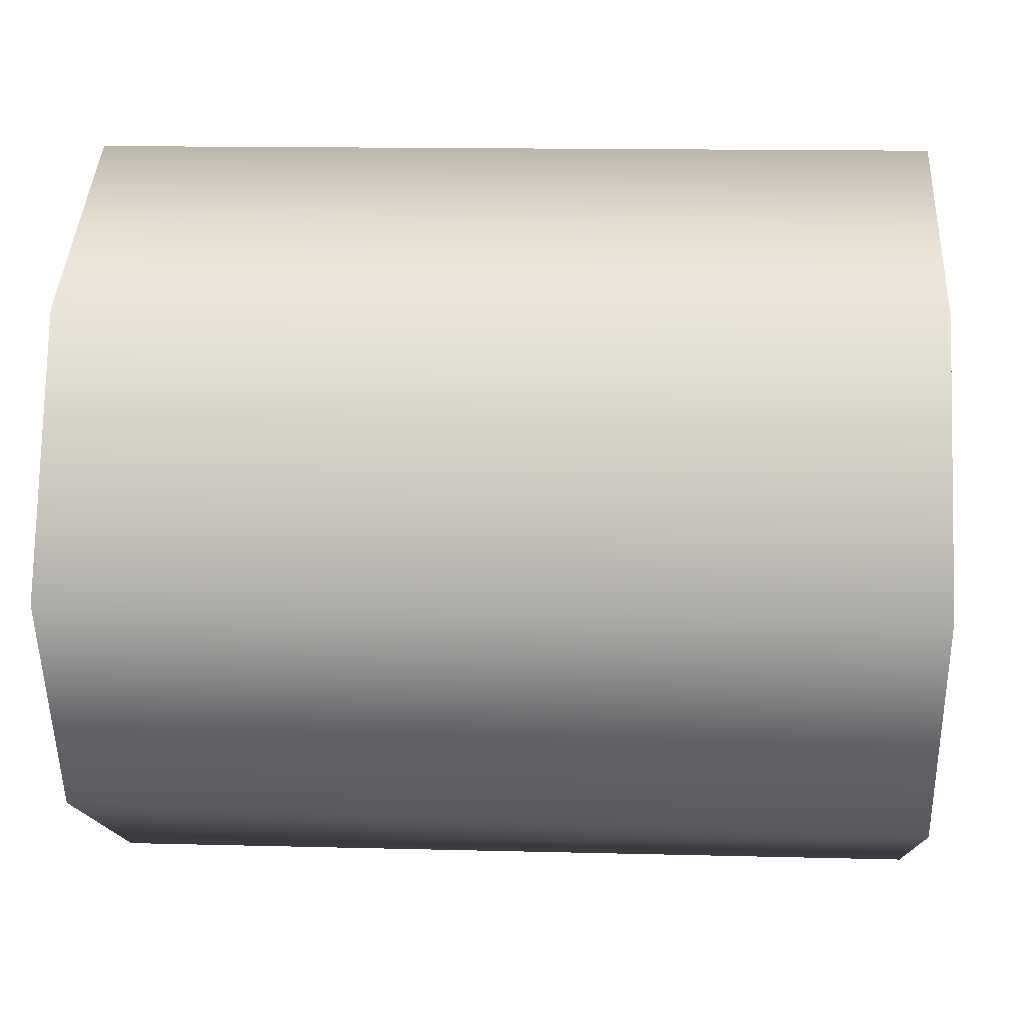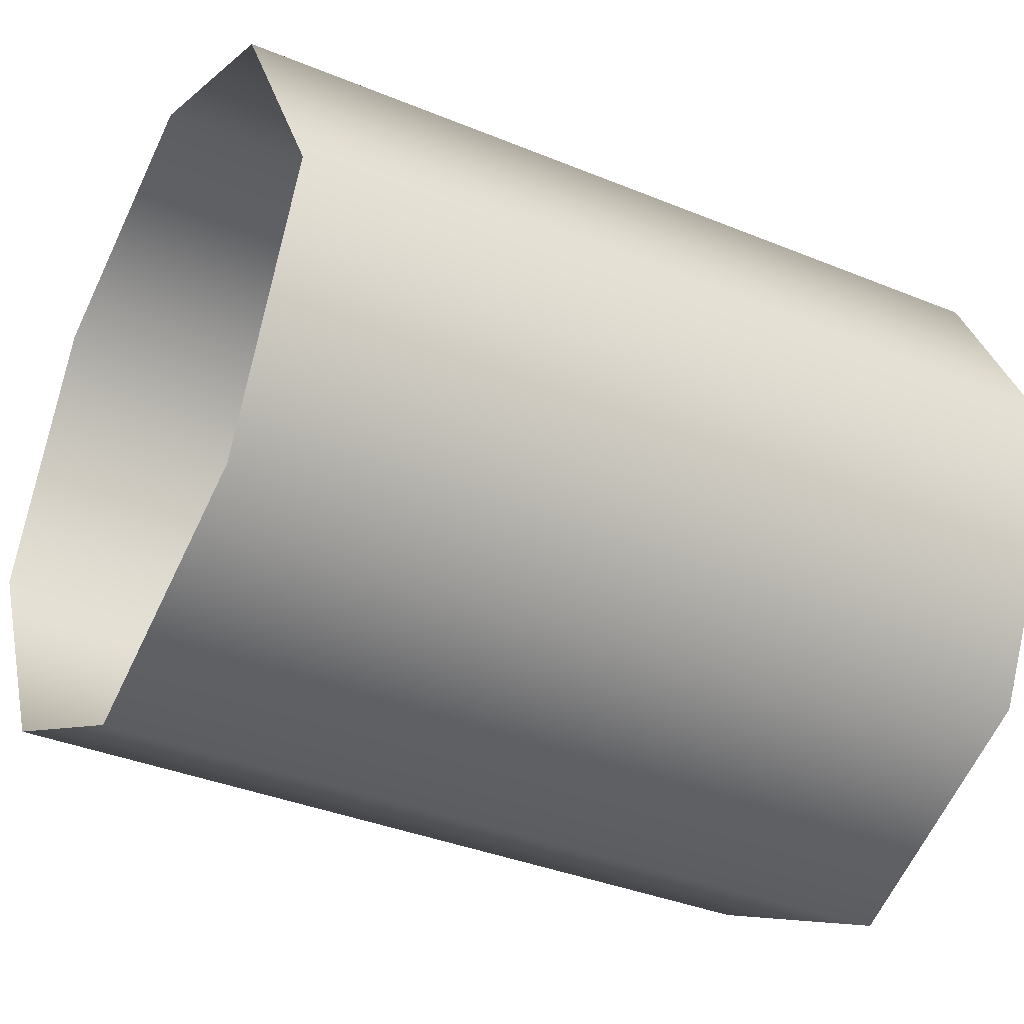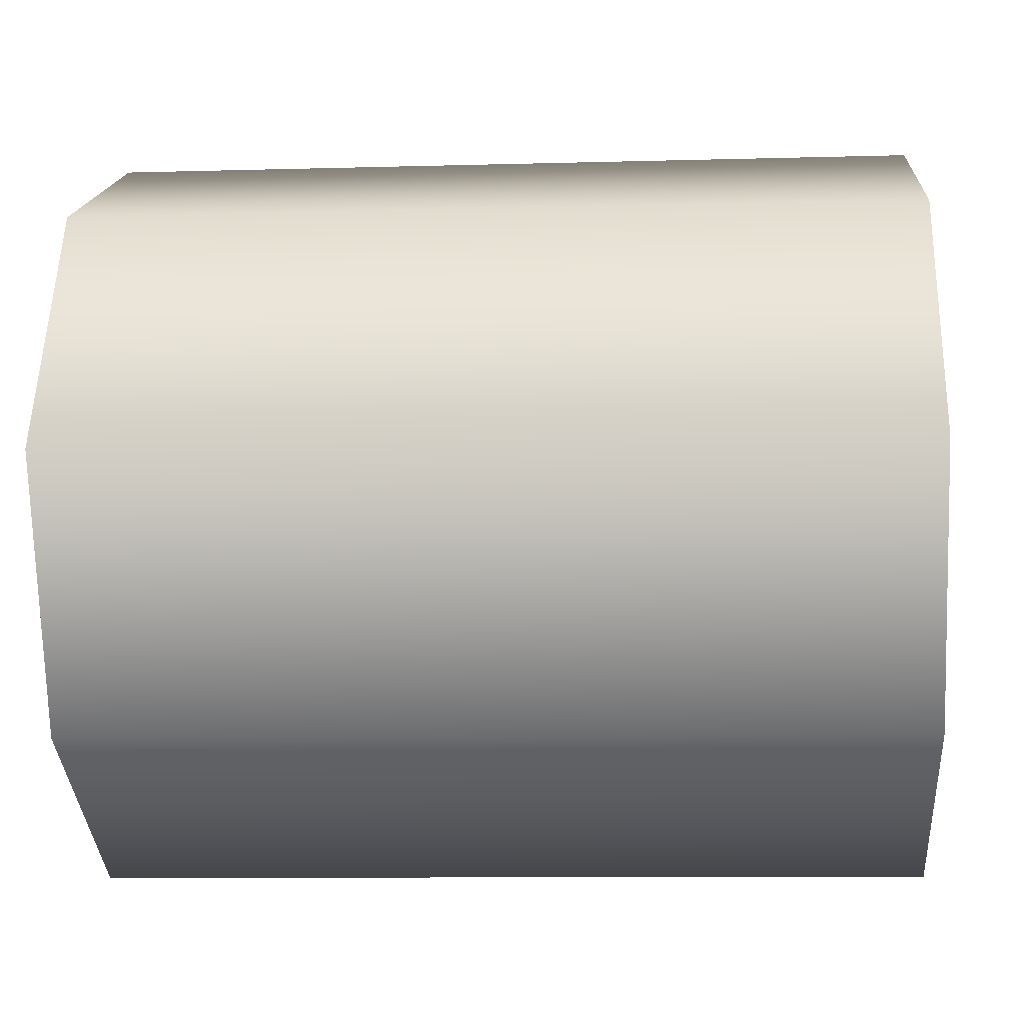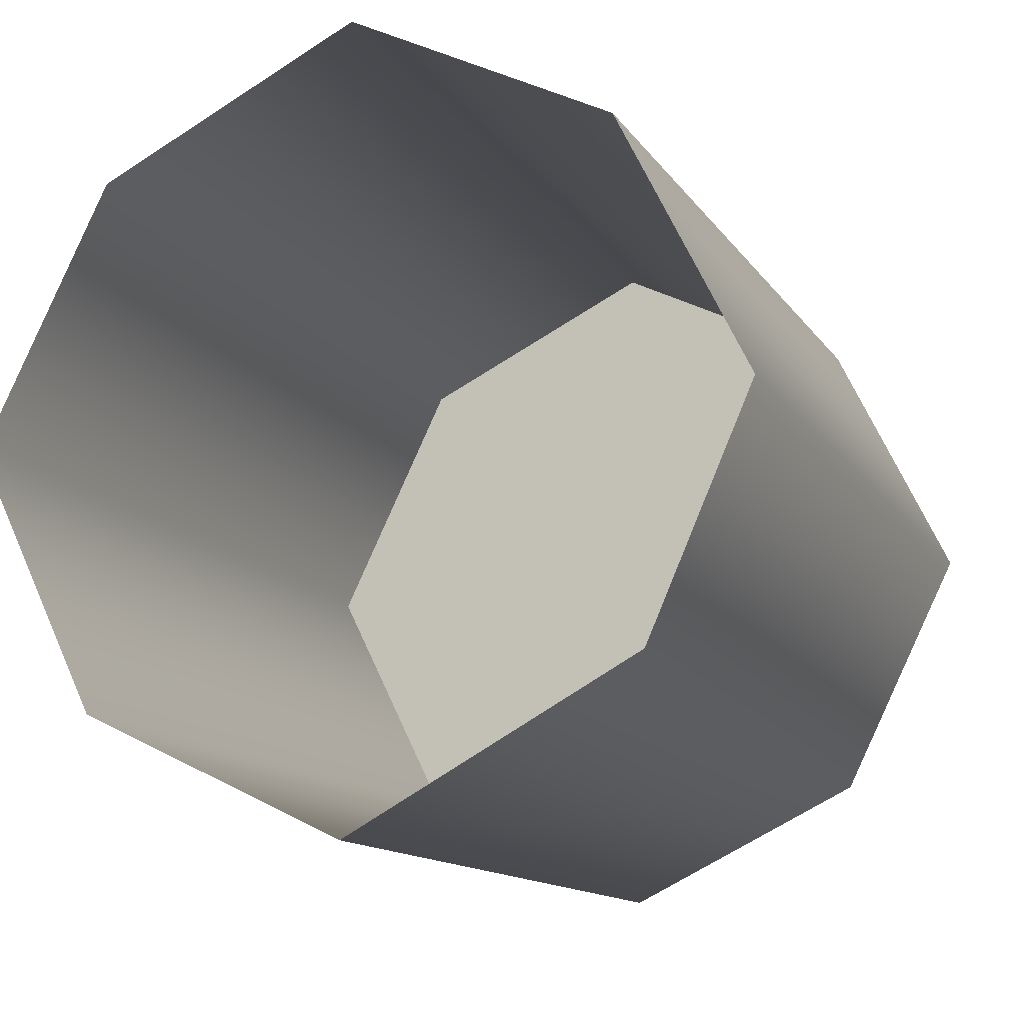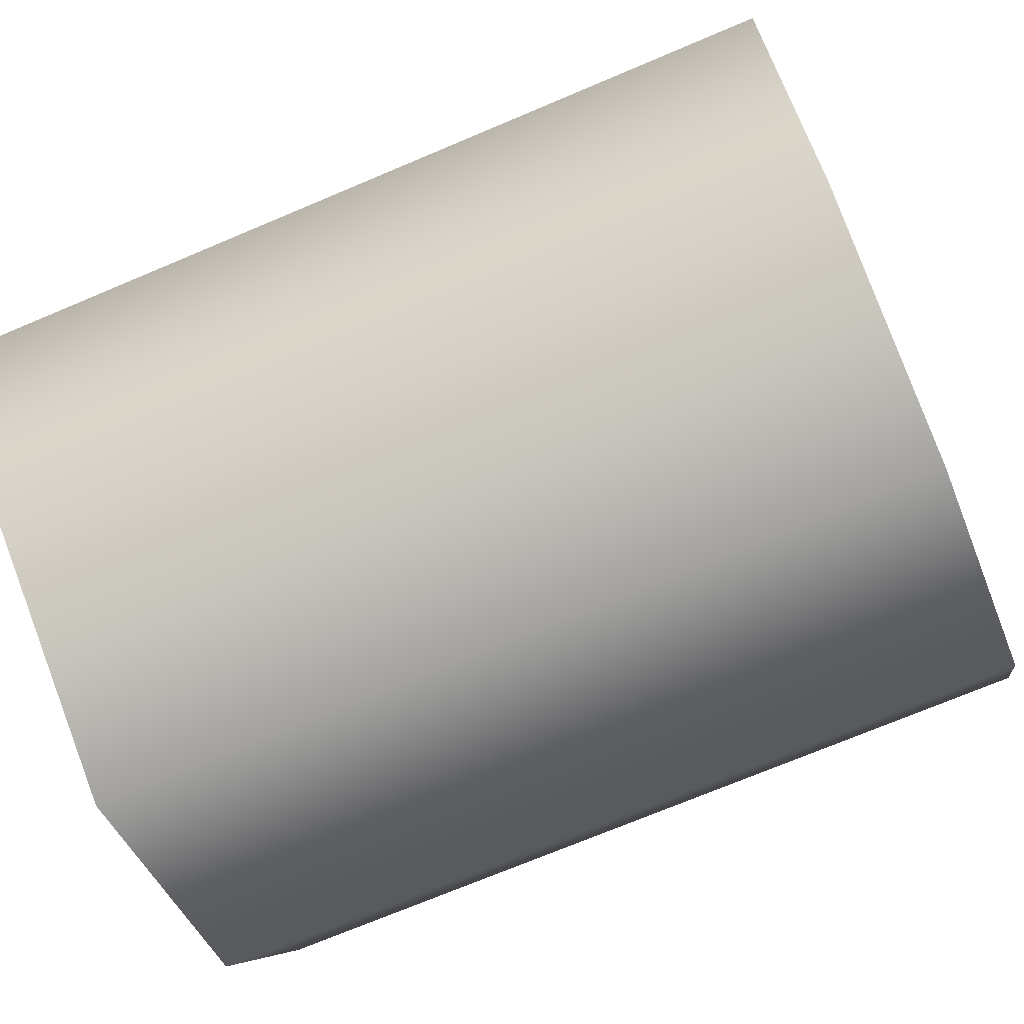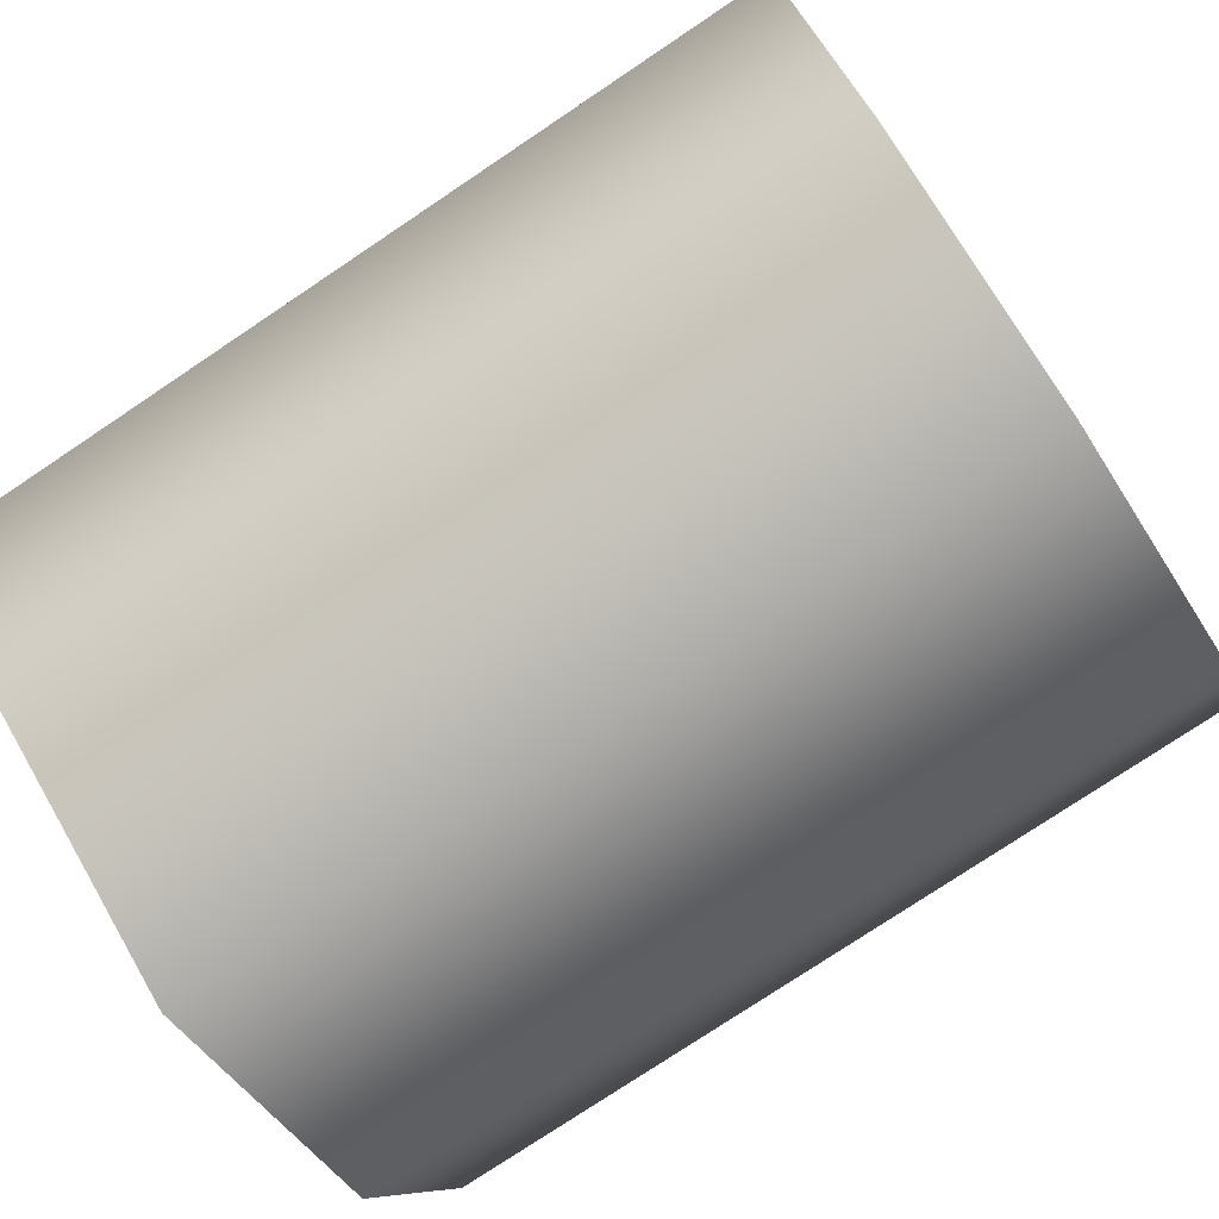
<metadata>
{"format":"obj","ext":"obj","renderer":"f3d","projection":"perspective","resolution":1024,"background":"white","views":[{"elev":13.9,"azim":-176.7,"up":"+Z"},{"elev":-35.7,"azim":151.2,"up":"+Y"},{"elev":-9.5,"azim":4.1,"up":"+Y"},{"elev":-12.8,"azim":110.9,"up":"+Z"},{"elev":-72.0,"azim":-157.1,"up":"+Y"},{"elev":-76.8,"azim":33.8,"up":"+Z"}]}
</metadata>
<code>
v -1.073 1.473 1.015
v -1.354 1.465 1.006
v -1.354 1.507 1.092
v -1.073 1.507 1.092
v -1.073 1.379 0.9645
v -1.354 1.379 0.9645
v -1.073 1.293 1.006
v -1.354 1.293 1.006
v -1.354 1.379 0.9645
v -1.073 1.379 0.9645
v -1.073 1.251 1.092
v -1.354 1.251 1.092
v -1.073 1.293 1.177
v -1.354 1.293 1.178
v -1.073 1.379 1.22
v -1.354 1.379 1.22
v -1.354 1.465 1.006
v -1.354 1.251 1.092
v -1.354 1.507 1.092
v -1.354 1.293 1.006
v -1.354 1.379 0.9645
v -1.354 1.379 1.22
v -1.354 1.293 1.178
v -1.354 1.465 1.178
v -1.073 1.465 1.177
v -1.354 1.465 1.178
g group_70_105553122434304
f 1 2 3
f 3 4 1
f 5 6 2
f 2 1 5
f 7 8 9
f 9 10 7
f 11 12 8
f 8 7 11
f 13 14 12
f 12 11 13
f 15 16 14
f 14 13 15
f 17 18 19
f 20 18 21
f 22 18 23
f 4 3 24
f 24 25 4
f 19 18 26
f 25 24 16
f 16 15 25
f 26 18 22
f 21 18 17

</code>
